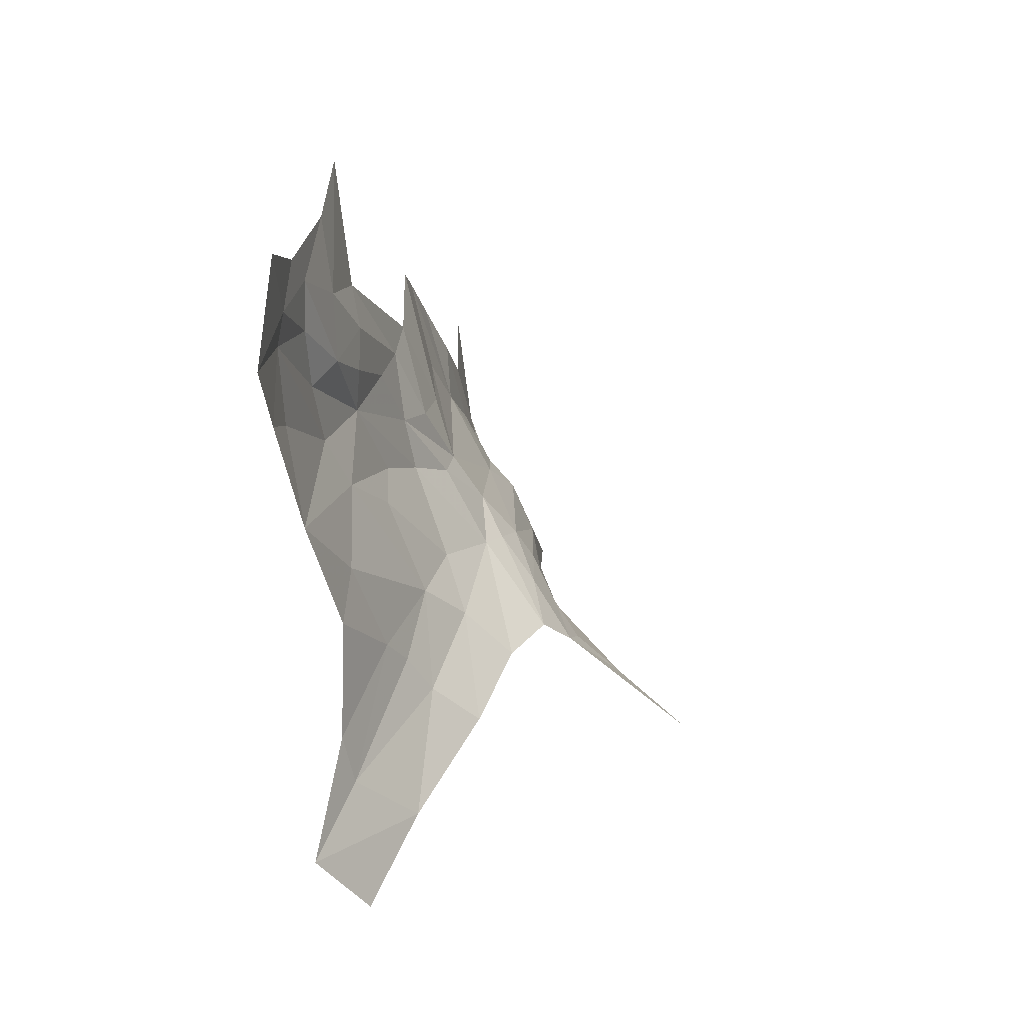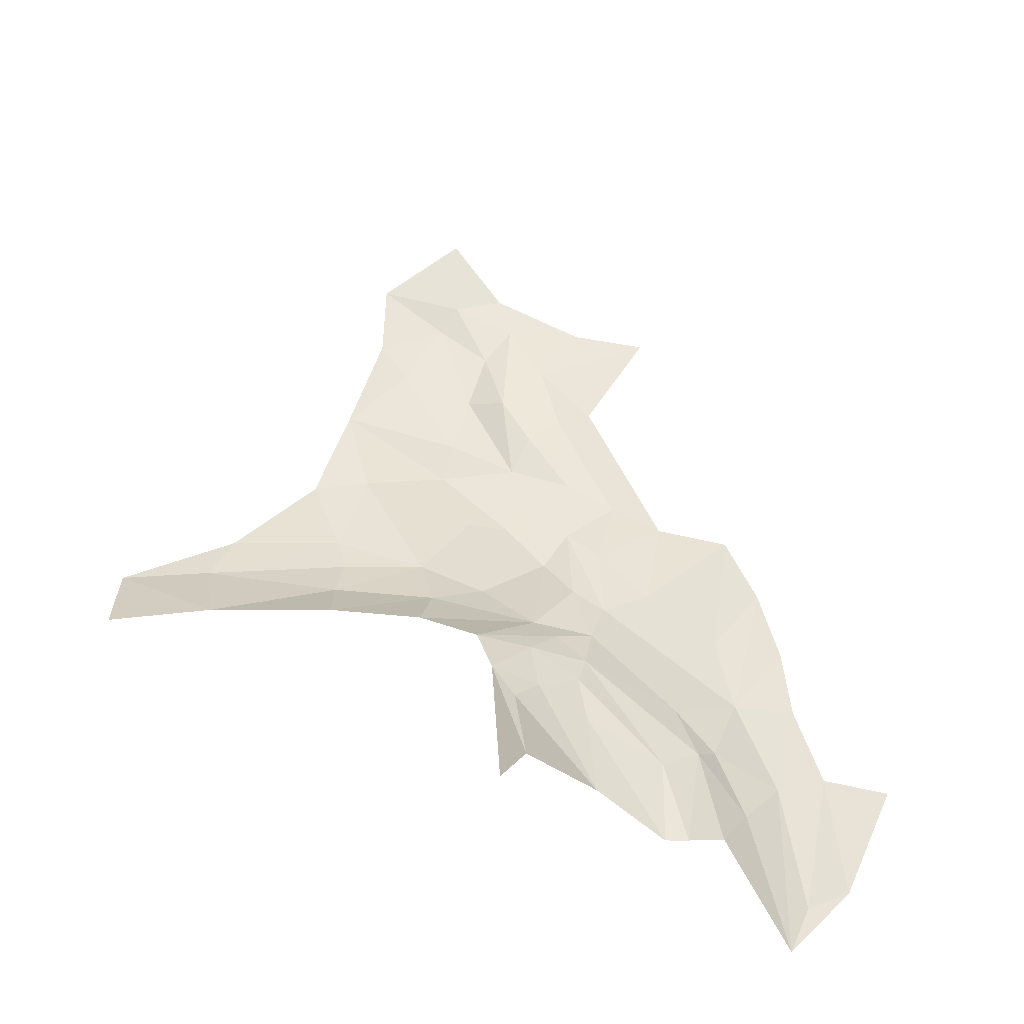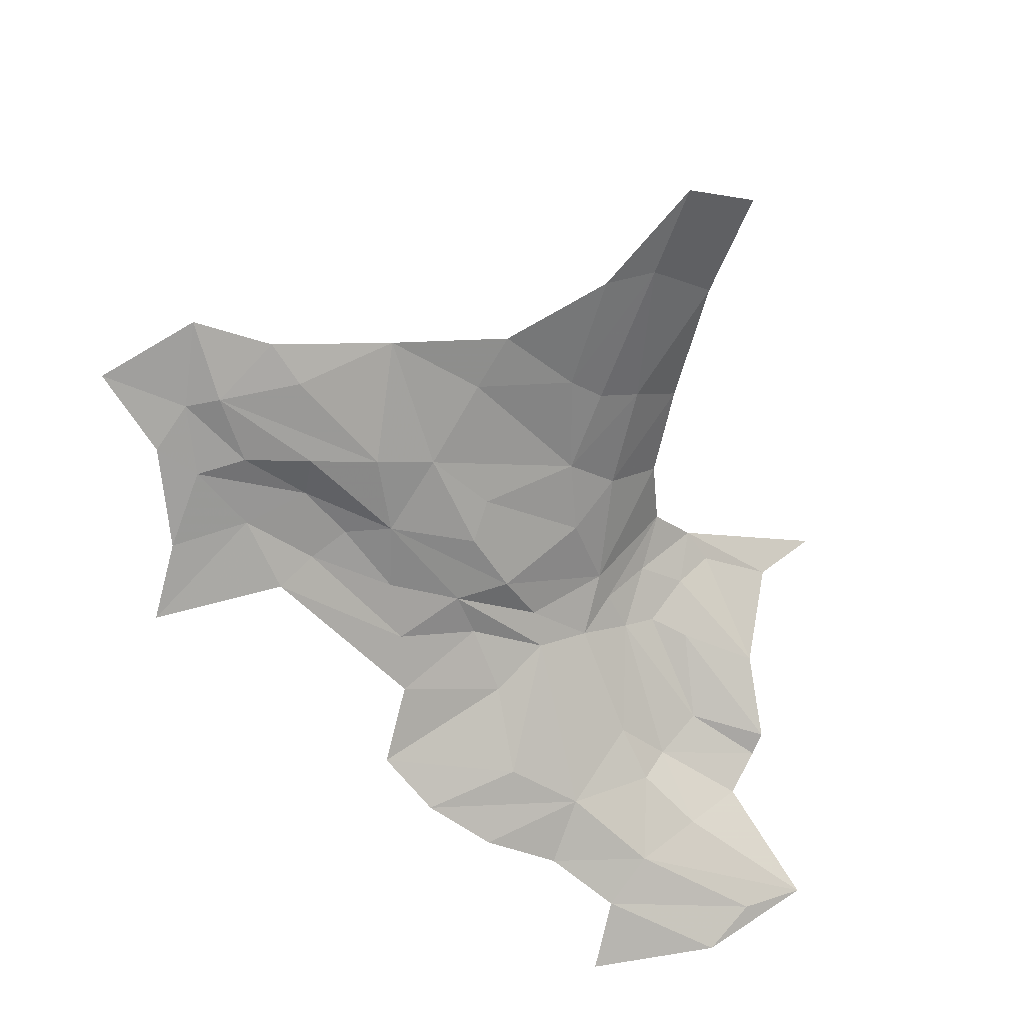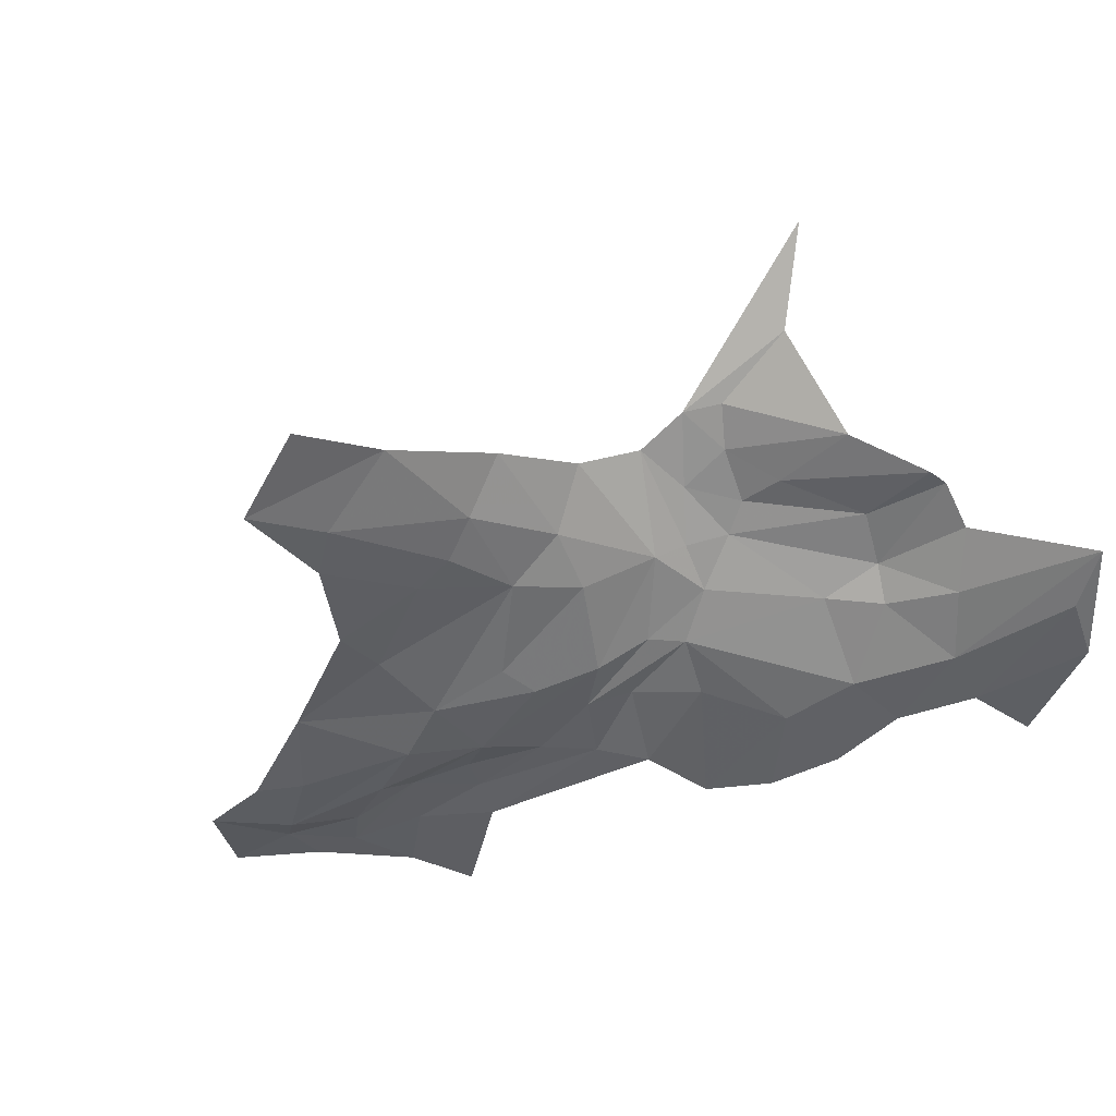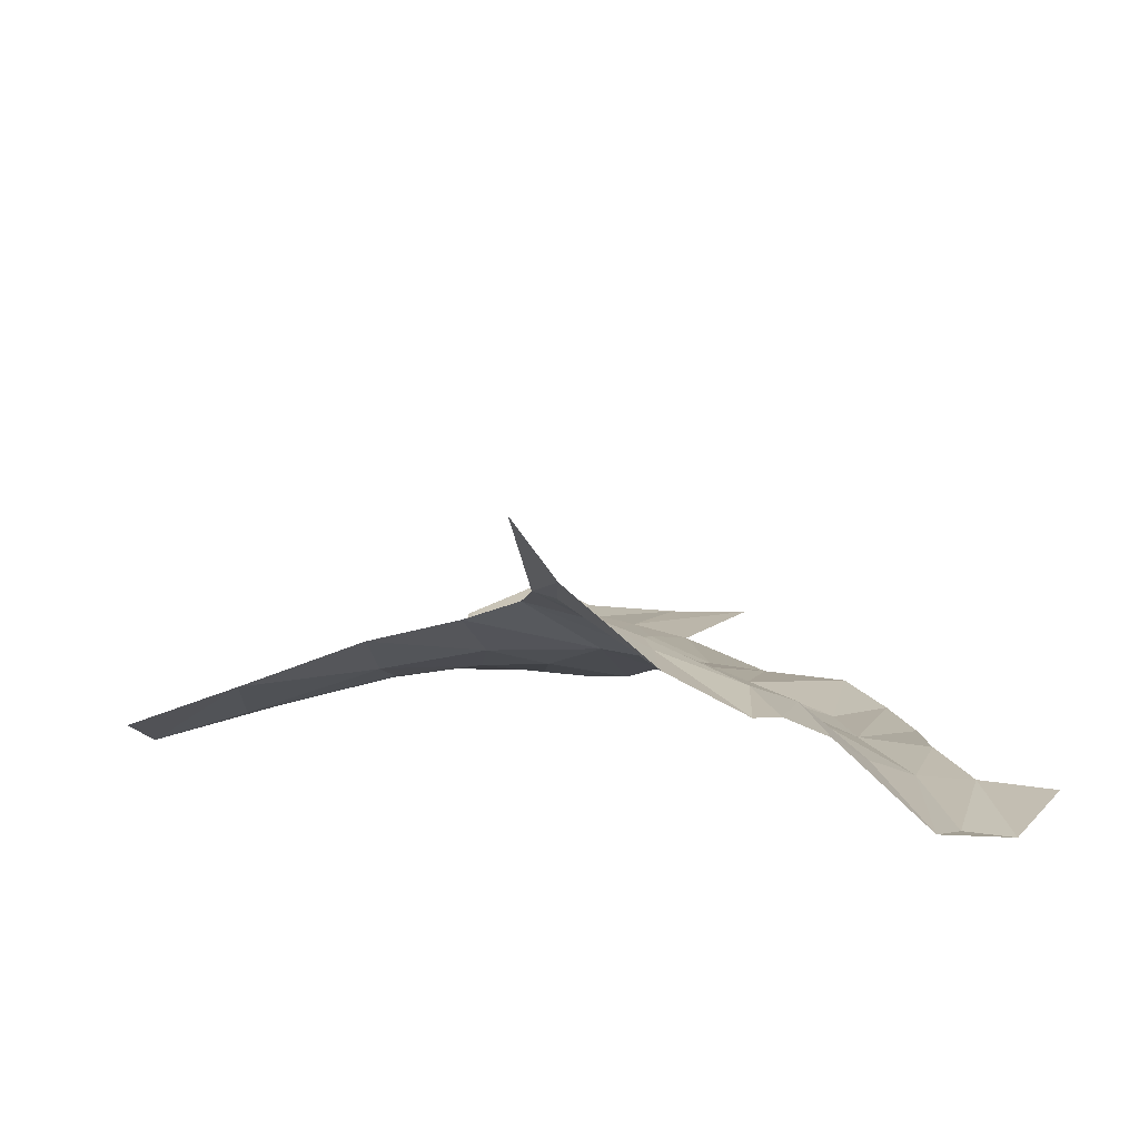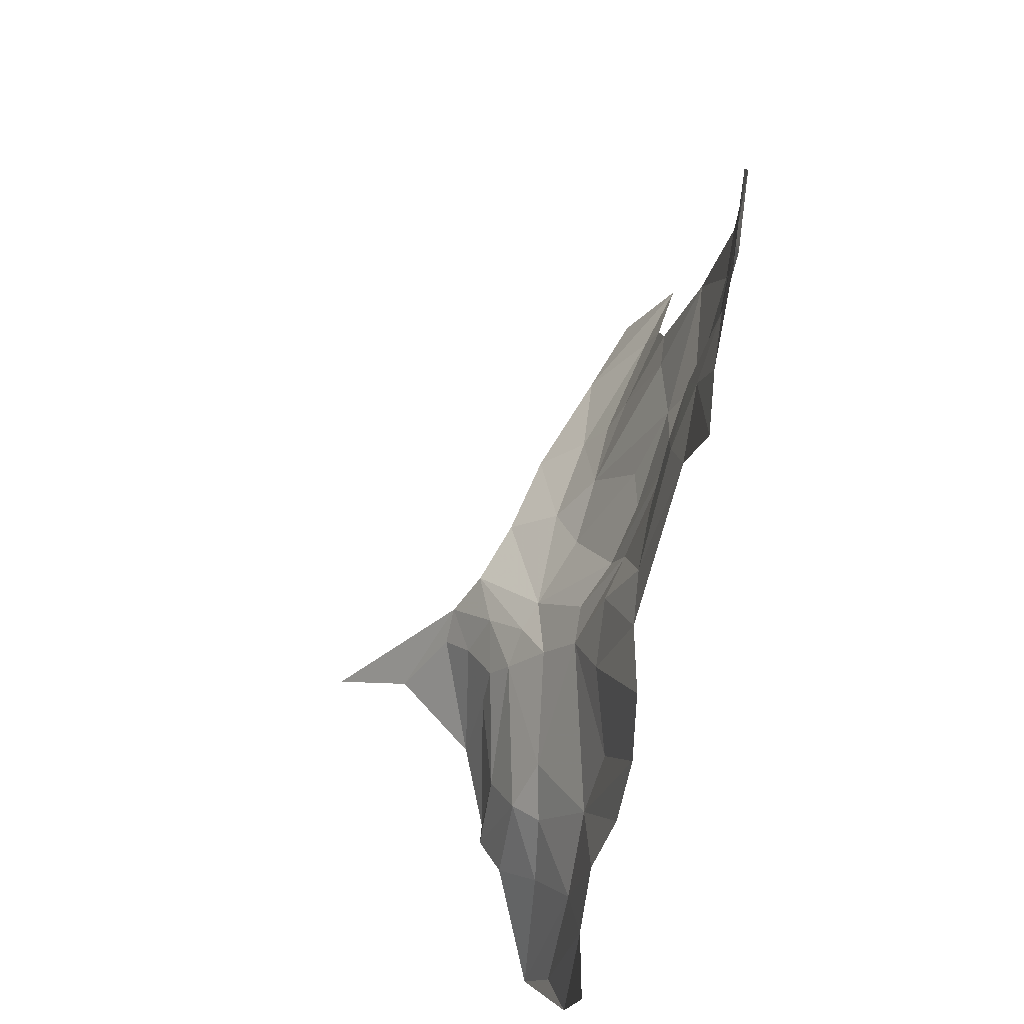
<metadata>
{"format":"obj","ext":"obj","renderer":"f3d","projection":"perspective","resolution":1024,"background":"white","views":[{"elev":57.5,"azim":-80.1,"up":"+Y"},{"elev":-25.2,"azim":-5.0,"up":"+Y"},{"elev":-73.3,"azim":-110.3,"up":"+Z"},{"elev":-27.8,"azim":-43.1,"up":"+Z"},{"elev":-66.4,"azim":5.4,"up":"+Y"},{"elev":47.3,"azim":99.4,"up":"+Y"}]}
</metadata>
<code>
v 2.813 5.433 -1.958
v 2.959 5.567 -2.035
v 2.927 5.365 -1.989
v 2.643 5.481 -1.957
v 2.537 5.402 -1.888
v 2.585 5.557 -1.988
v 2.58 5.03 -1.602
v 2.532 4.952 -1.475
v 2.537 5.194 -1.683
v 2.44 5.447 -1.903
v 2.306 5.498 -1.935
v 2.35 5.636 -1.992
v 2.316 5.445 -1.907
v 2.099 5.442 -1.943
v 2.686 5.419 -1.916
v 2.708 5.322 -1.862
v 2.615 5.33 -1.838
v 2.735 5.388 -1.915
v 2.951 5.248 -1.964
v 2.84 5.203 -1.875
v 2.868 5.121 -1.838
v 2.805 5.086 -1.792
v 2.691 5.253 -1.802
v 3.094 5.132 -1.98
v 3.201 5.12 -1.999
v 3.119 4.943 -1.963
v 2.765 5.612 -2.01
v 2.685 5.548 -1.981
v 2.689 5.657 -2.014
v 2.597 5.687 -2.032
v 2.679 5.786 -2.039
v 2.649 5.301 -1.818
v 2.517 5.26 -1.726
v 3.012 5.104 -1.951
v 3.045 4.906 -1.926
v 3.007 4.825 -1.881
v 2.902 5.139 -1.886
v 2.601 5.256 -1.756
v 2.61 5.181 -1.721
v 2.675 5.21 -1.769
v 2.686 5.145 -1.758
v 2.264 5.619 -1.987
v 2.432 5.301 -1.764
v 2.11 5.34 -1.854
v 2.303 5.387 -1.867
v 3.011 5.474 -2.038
v 3.042 5.364 -2.023
v 2.696 5.021 -1.73
v 2.803 4.962 -1.775
v 2.57 5.147 -1.675
v 2.504 6.039 -2.097
v 2.501 6.169 -2.101
v 2.581 6.059 -2.101
v 2.378 6.068 -2.101
v 2.475 5.995 -2.103
v 2.372 5.95 -2.089
v 2.844 5.578 -2.014
v 2.734 5.817 -2.062
v 2.479 5.661 -2.017
v 2.416 5.891 -2.085
v 2.497 5.743 -2.057
v 2.525 5.838 -2.076
v 2.599 5.991 -2.092
v 2.555 5.931 -2.086
v 2.948 5.039 -1.888
v 2.318 5.783 -2.045
v 2.455 5.369 -1.844
v 2.735 5.503 -1.959
v 3.051 5.249 -1.989
v 2.296 5.321 -1.792
v 1.95 5.335 -1.895
v 1.96 5.441 -1.974
v 2.839 4.963 -1.778
v 2.653 5.898 -2.068
v 2.717 5.991 -2.094
v 2.833 5.979 -2.1
v 2.626 5.752 -2.031
v 2.583 5.829 -2.051
v 2.521 5.559 -1.975
v 2.136 5.507 -1.968
v 2.9 4.98 -1.821
f 1 2 3
f 4 5 6
f 7 8 9
f 10 11 12
f 13 14 11
f 15 16 17
f 18 19 20
f 21 22 23
f 24 25 26
f 27 28 29
f 18 16 15
f 6 30 4
f 27 29 31
f 17 32 33
f 34 24 35
f 36 34 35
f 37 20 19
f 38 39 9
f 40 22 41
f 12 11 42
f 10 13 11
f 17 33 43
f 44 14 45
f 46 47 19
f 48 41 49
f 50 9 39
f 51 52 53
f 54 55 56
f 54 52 51
f 1 57 2
f 27 58 57
f 12 59 10
f 60 55 61
f 55 62 61
f 51 63 64
f 36 65 34
f 60 61 66
f 50 39 48
f 67 17 43
f 5 4 17
f 1 68 57
f 18 28 68
f 19 34 37
f 19 69 34
f 70 45 67
f 70 44 45
f 44 71 72
f 73 22 21
f 49 41 22
f 74 75 76
f 31 58 27
f 74 76 58
f 77 78 31
f 30 61 62
f 23 20 21
f 16 18 20
f 59 79 10
f 59 30 6
f 9 33 38
f 69 19 47
f 5 10 79
f 67 45 10
f 23 16 20
f 32 17 16
f 80 11 14
f 80 42 11
f 74 63 75
f 74 78 63
f 30 29 28
f 30 78 77
f 81 65 36
f 21 20 37
f 21 81 73
f 21 65 81
f 26 35 24
f 26 36 35
f 69 24 34
f 2 46 3
f 70 67 43
f 64 62 55
f 78 30 62
f 74 31 78
f 74 58 31
f 61 59 66
f 61 30 59
f 19 3 46
f 19 18 3
f 7 50 48
f 7 9 50
f 78 64 63
f 78 62 64
f 27 68 28
f 27 57 68
f 29 77 31
f 29 30 77
f 49 22 73
f 4 15 17
f 28 18 15
f 28 4 30
f 28 15 4
f 18 1 3
f 18 68 1
f 45 13 10
f 45 14 13
f 37 65 21
f 37 34 65
f 67 5 17
f 67 10 5
f 6 79 59
f 6 5 79
f 41 39 40
f 41 48 39
f 66 12 42
f 66 59 12
f 63 53 75
f 63 51 53
f 32 38 33
f 40 39 38
f 23 32 16
f 23 38 32
f 23 40 38
f 23 22 40
f 55 51 64
f 55 54 51
f 56 60 66
f 56 55 60
f 72 14 44
f 72 80 14

</code>
